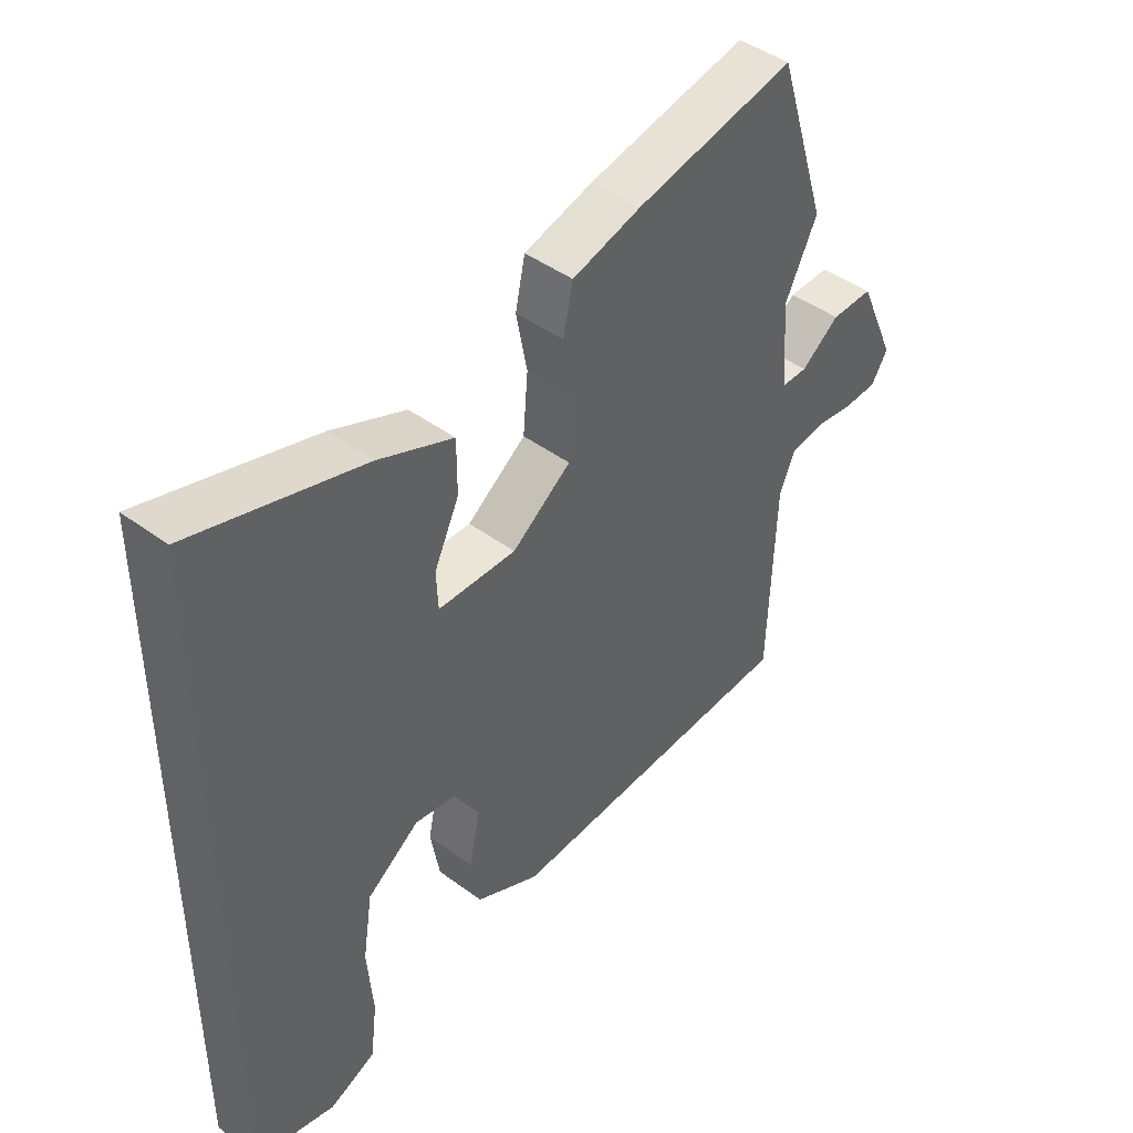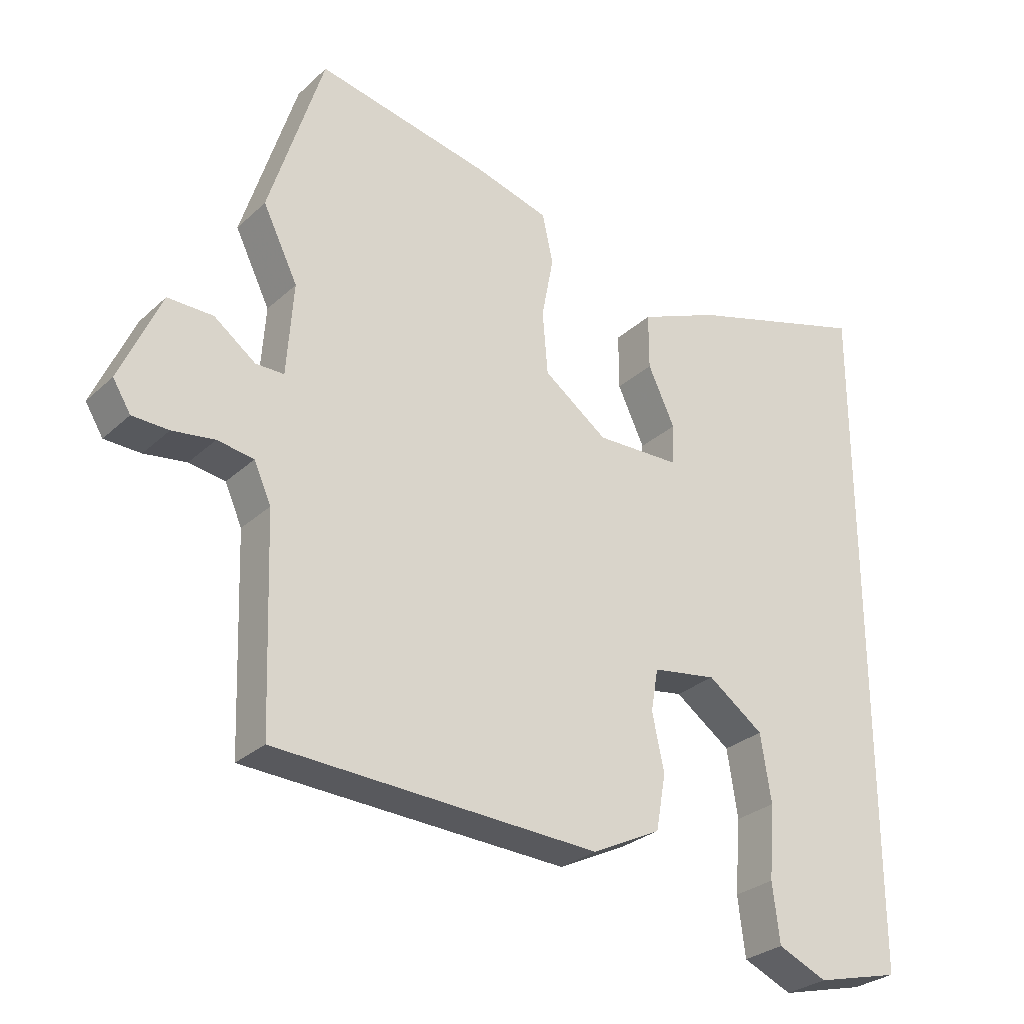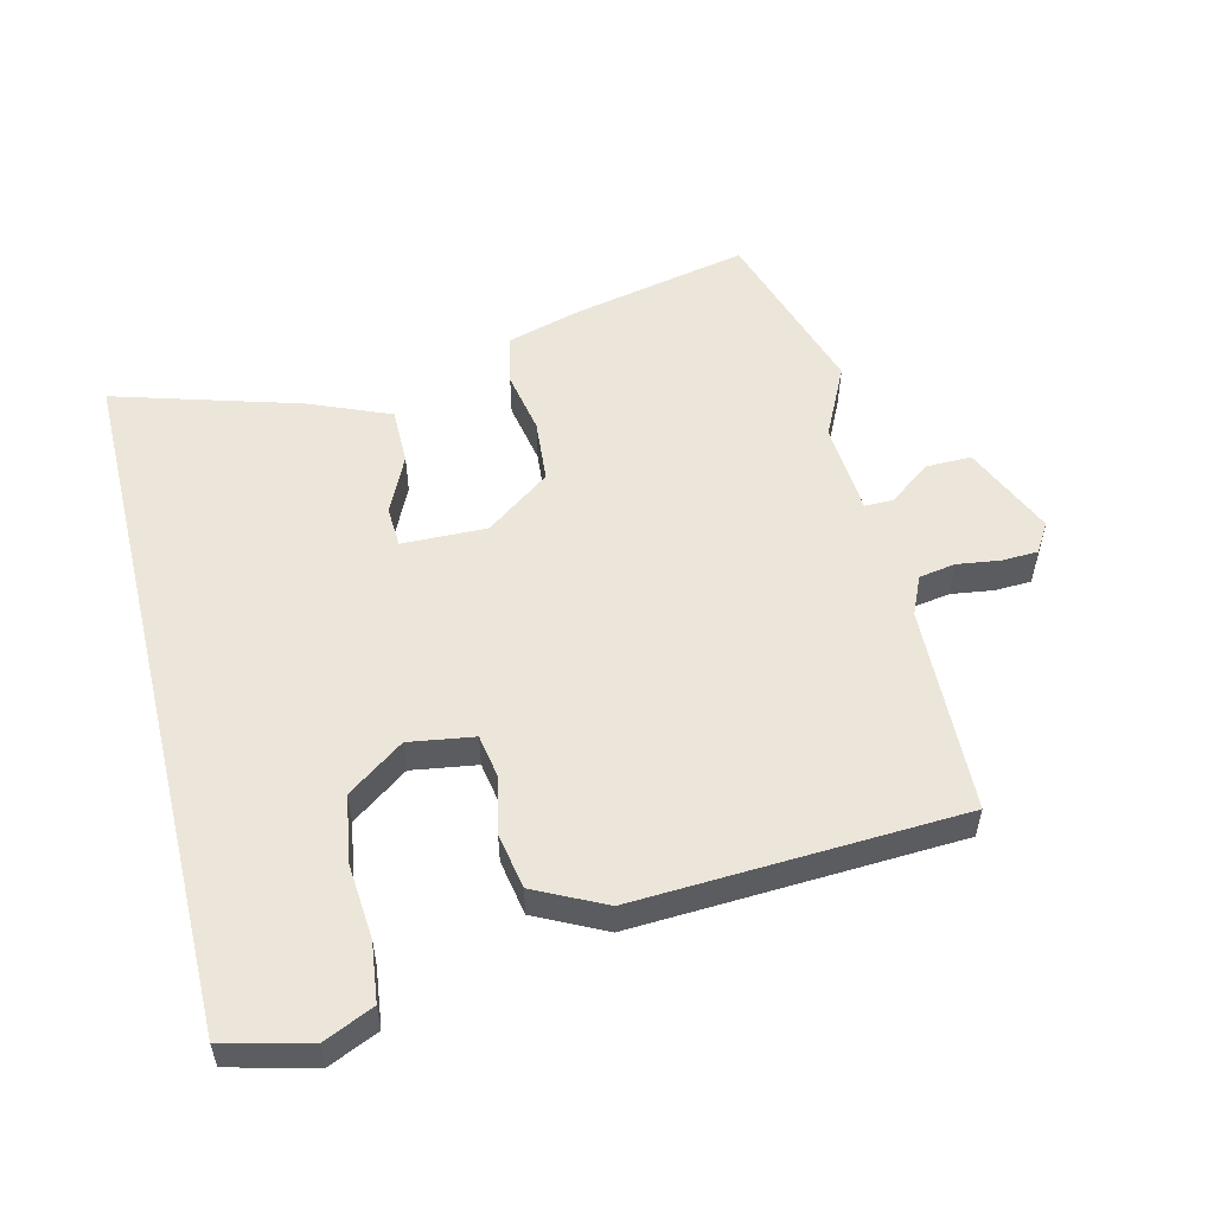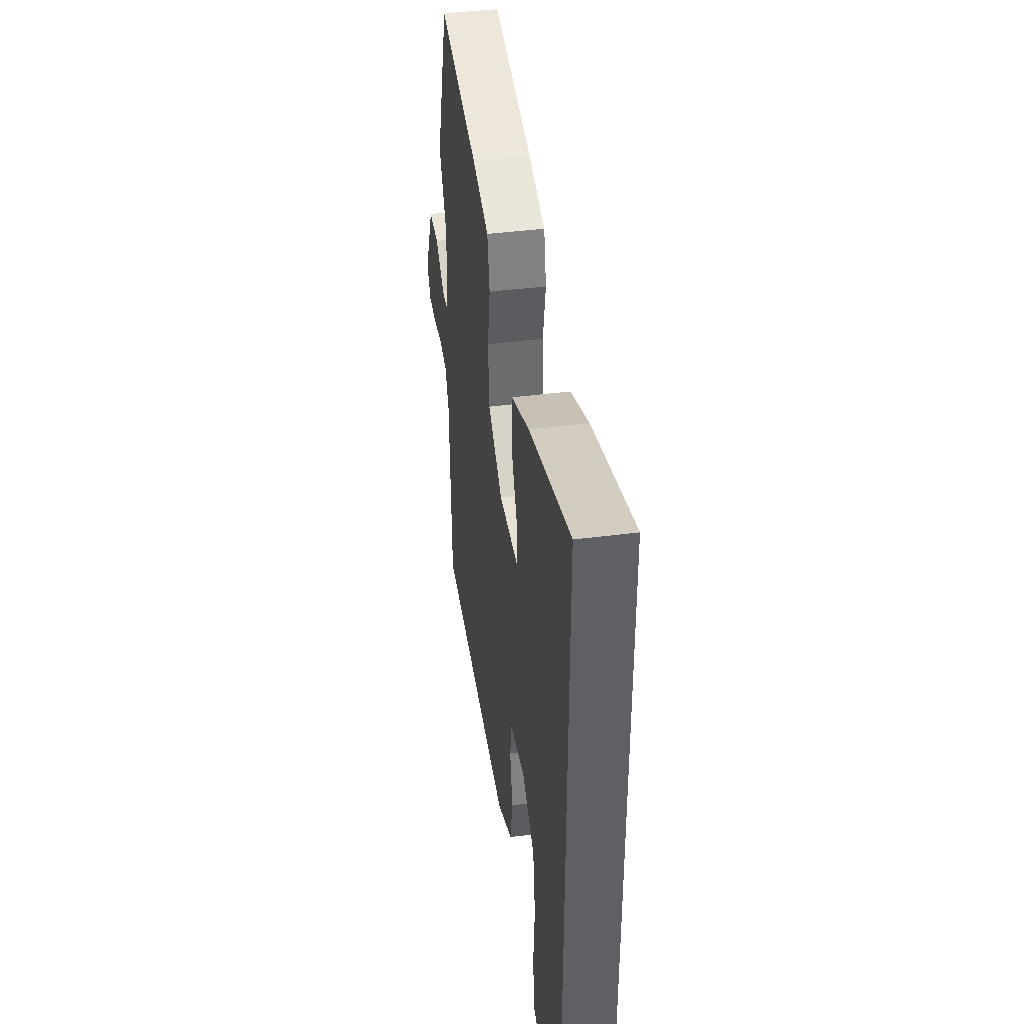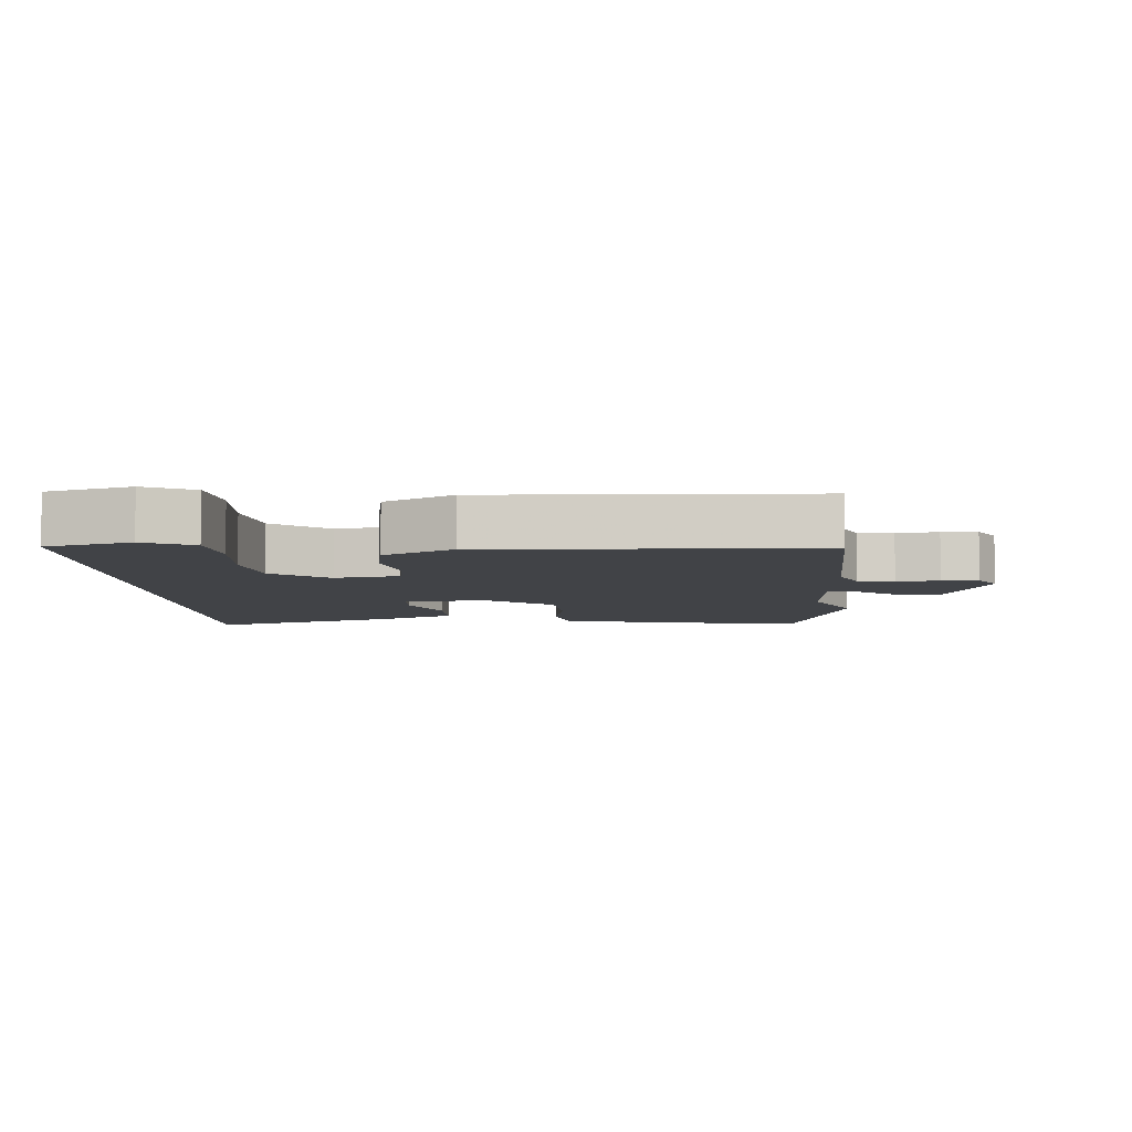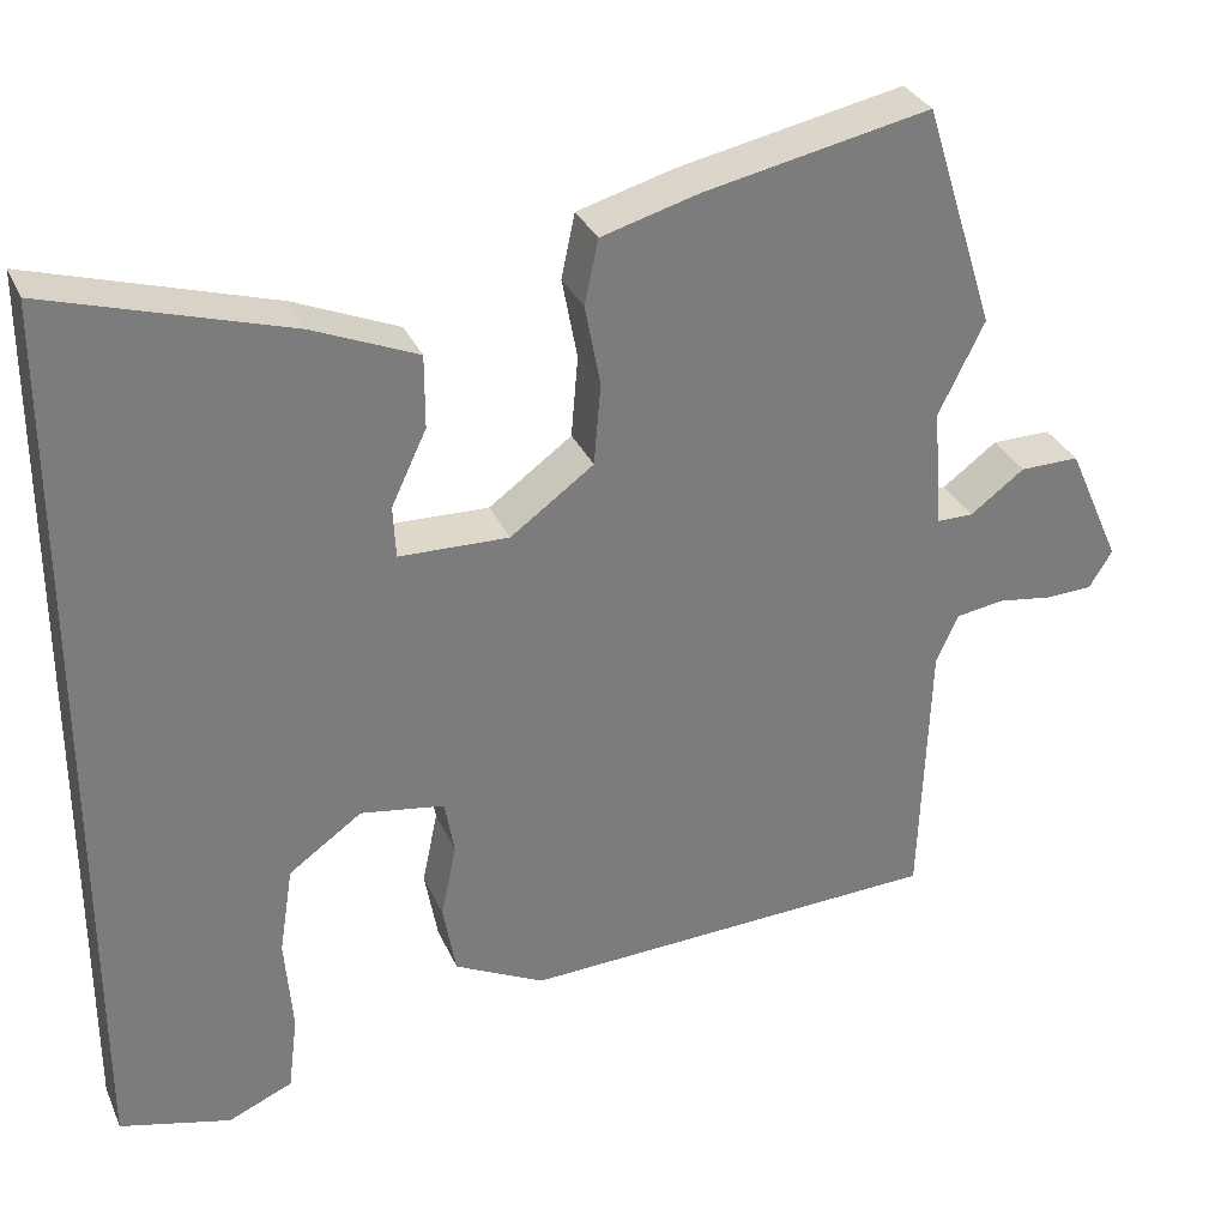
<metadata>
{"format":"obj","ext":"obj","renderer":"f3d","projection":"perspective","resolution":1024,"background":"white","views":[{"elev":44.5,"azim":130.7,"up":"+Z"},{"elev":-28.4,"azim":-36.6,"up":"+Z"},{"elev":54.3,"azim":166.2,"up":"+Y"},{"elev":41.7,"azim":81.1,"up":"+Z"},{"elev":-6.9,"azim":-175.9,"up":"+Y"},{"elev":31.8,"azim":159.0,"up":"+Z"}]}
</metadata>
<code>
v -0.51 0.07 -0.427
v -0.521 0.07 -0.113
v -0.547 0.07 -0.055
v -0.602 0.07 -0.046
v -0.666 0.07 -0.055
v -0.721 0.07 -0.053
v -0.748 0.07 -0.009
v -0.686 0.07 0.13
v -0.617 0.07 0.129
v -0.554 0.07 0.082
v -0.511 0.07 0.082
v -0.501 0.07 0.222
v -0.554 0.07 0.33
v -0.471 0.07 0.592
v -0.207 0.07 0.537
v -0.094 0.07 0.505
v -0.078 0.07 0.43
v -0.096 0.07 0.335
v -0.088 0.07 0.24
v 0.009 0.07 0.169
v 0.137 0.07 0.172
v 0.14 0.07 0.233
v 0.099 0.07 0.32
v 0.099 0.07 0.405
v 0.221 0.07 0.456
v 0.5 0.07 0.539
v 0.5 0.07 -0.515
v 0.371 0.07 -0.547
v 0.296 0.07 -0.514
v 0.285 0.07 -0.425
v 0.294 0.07 -0.313
v 0.278 0.07 -0.211
v 0.193 0.07 -0.15
v 0.095 0.07 -0.165
v 0.084 0.07 -0.229
v 0.102 0.07 -0.315
v 0.087 0.07 -0.399
v -0.018 0.07 -0.451
v -0.51 0 -0.427
v -0.521 0 -0.113
v -0.547 0 -0.055
v -0.602 0 -0.046
v -0.666 0 -0.055
v -0.721 0 -0.053
v -0.748 0 -0.009
v -0.686 0 0.13
v -0.617 0 0.129
v -0.554 0 0.082
v -0.511 0 0.082
v -0.501 0 0.222
v -0.554 0 0.33
v -0.471 0 0.592
v -0.207 0 0.537
v -0.094 0 0.505
v -0.078 0 0.43
v -0.096 0 0.335
v -0.088 0 0.24
v 0.009 0 0.169
v 0.137 0 0.172
v 0.14 0 0.233
v 0.099 0 0.32
v 0.099 0 0.405
v 0.221 0 0.456
v 0.5 0 0.539
v 0.5 0 -0.515
v 0.371 0 -0.547
v 0.296 0 -0.514
v 0.285 0 -0.425
v 0.294 0 -0.313
v 0.278 0 -0.211
v 0.193 0 -0.15
v 0.095 0 -0.165
v 0.084 0 -0.229
v 0.102 0 -0.315
v 0.087 0 -0.399
v -0.018 0 -0.451
f 35 36 37 38
f 34 35 38 1
f 28 29 30 31
f 28 31 32
f 27 28 32
f 26 27 32
f 25 26 32 33
f 22 23 24 25
f 21 22 25 33
f 15 16 17 18
f 15 18 19
f 12 13 14 15
f 11 12 15 19
f 7 8 9 10
f 7 10 11
f 4 5 6 7
f 3 4 7 11
f 2 3 11 19
f 34 1 2 19
f 20 21 33 34
f 19 20 34
f 76 75 74 73
f 39 76 73 72
f 69 68 67 66
f 70 69 66
f 70 66 65
f 70 65 64
f 71 70 64 63
f 63 62 61 60
f 71 63 60 59
f 56 55 54 53
f 57 56 53
f 53 52 51 50
f 57 53 50 49
f 48 47 46 45
f 49 48 45
f 45 44 43 42
f 49 45 42 41
f 57 49 41 40
f 57 40 39 72
f 72 71 59 58
f 72 58 57
f 1 39 40 2
f 2 40 41 3
f 3 41 42 4
f 4 42 43 5
f 5 43 44 6
f 6 44 45 7
f 7 45 46 8
f 8 46 47 9
f 9 47 48 10
f 10 48 49 11
f 11 49 50 12
f 12 50 51 13
f 13 51 52 14
f 14 52 53 15
f 15 53 54 16
f 16 54 55 17
f 17 55 56 18
f 18 56 57 19
f 19 57 58 20
f 20 58 59 21
f 21 59 60 22
f 22 60 61 23
f 23 61 62 24
f 24 62 63 25
f 25 63 64 26
f 26 64 65 27
f 27 65 66 28
f 28 66 67 29
f 29 67 68 30
f 30 68 69 31
f 31 69 70 32
f 32 70 71 33
f 33 71 72 34
f 34 72 73 35
f 35 73 74 36
f 36 74 75 37
f 37 75 76 38
f 38 76 39 1

</code>
